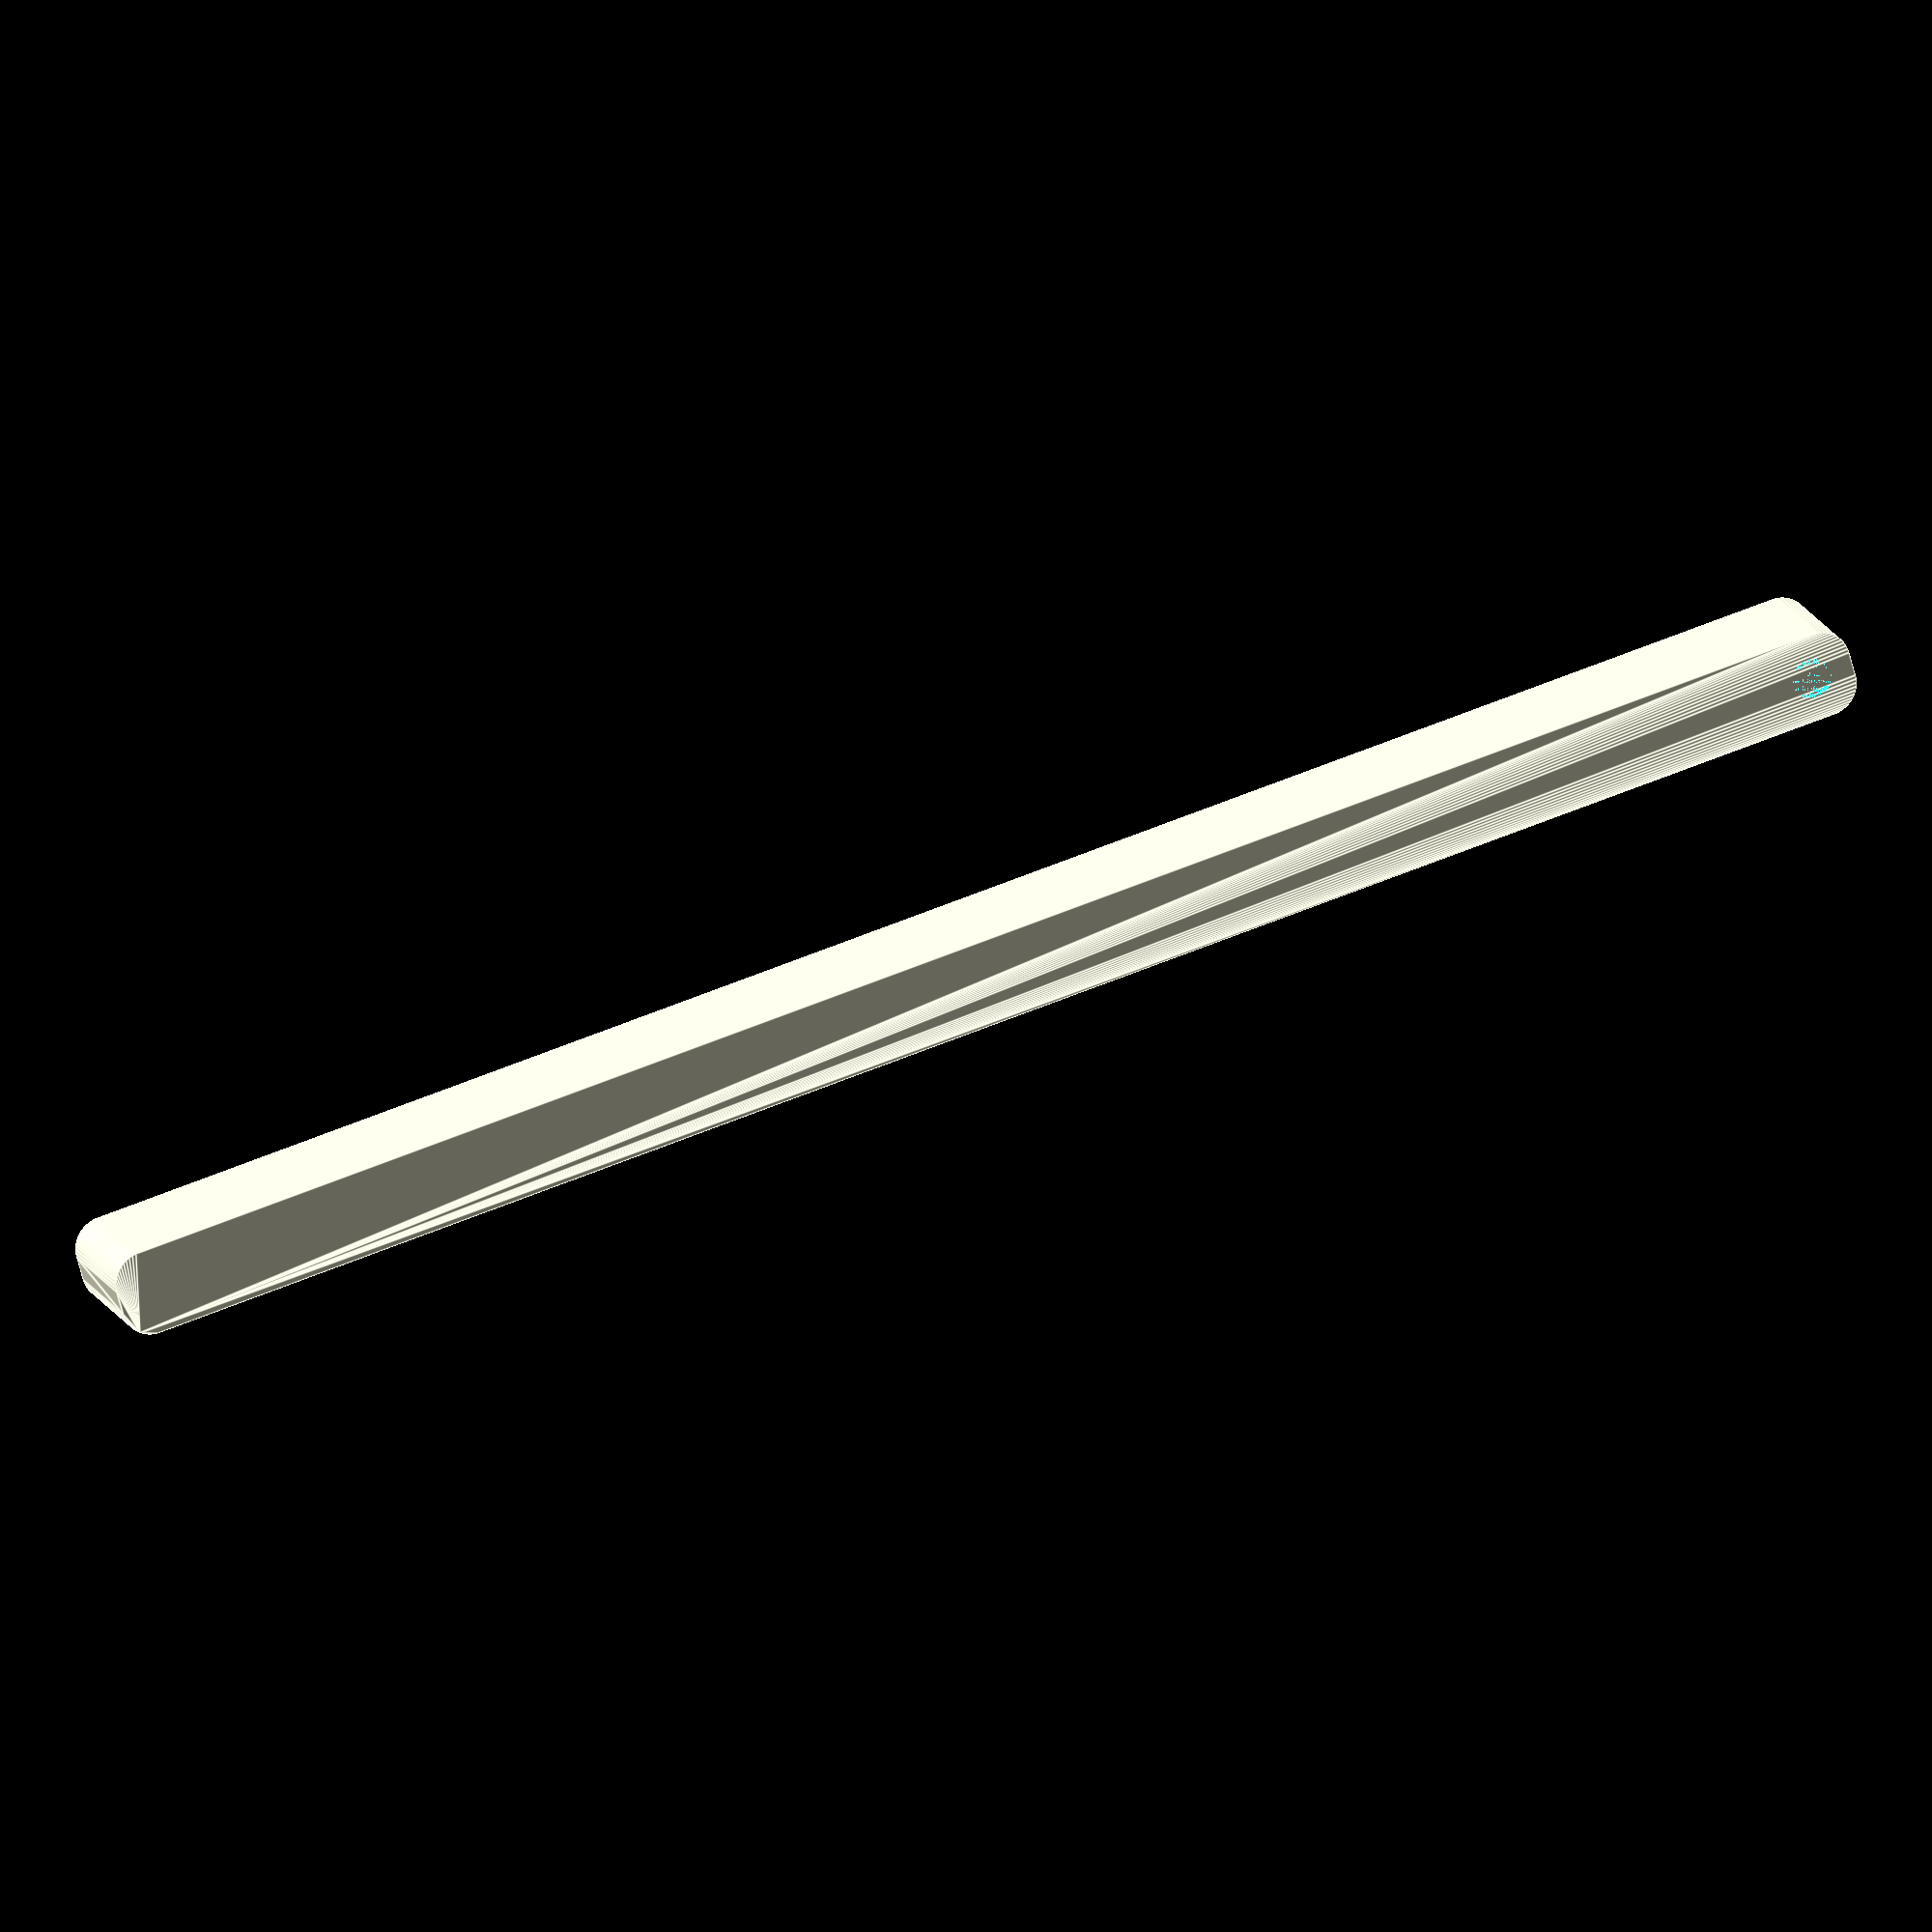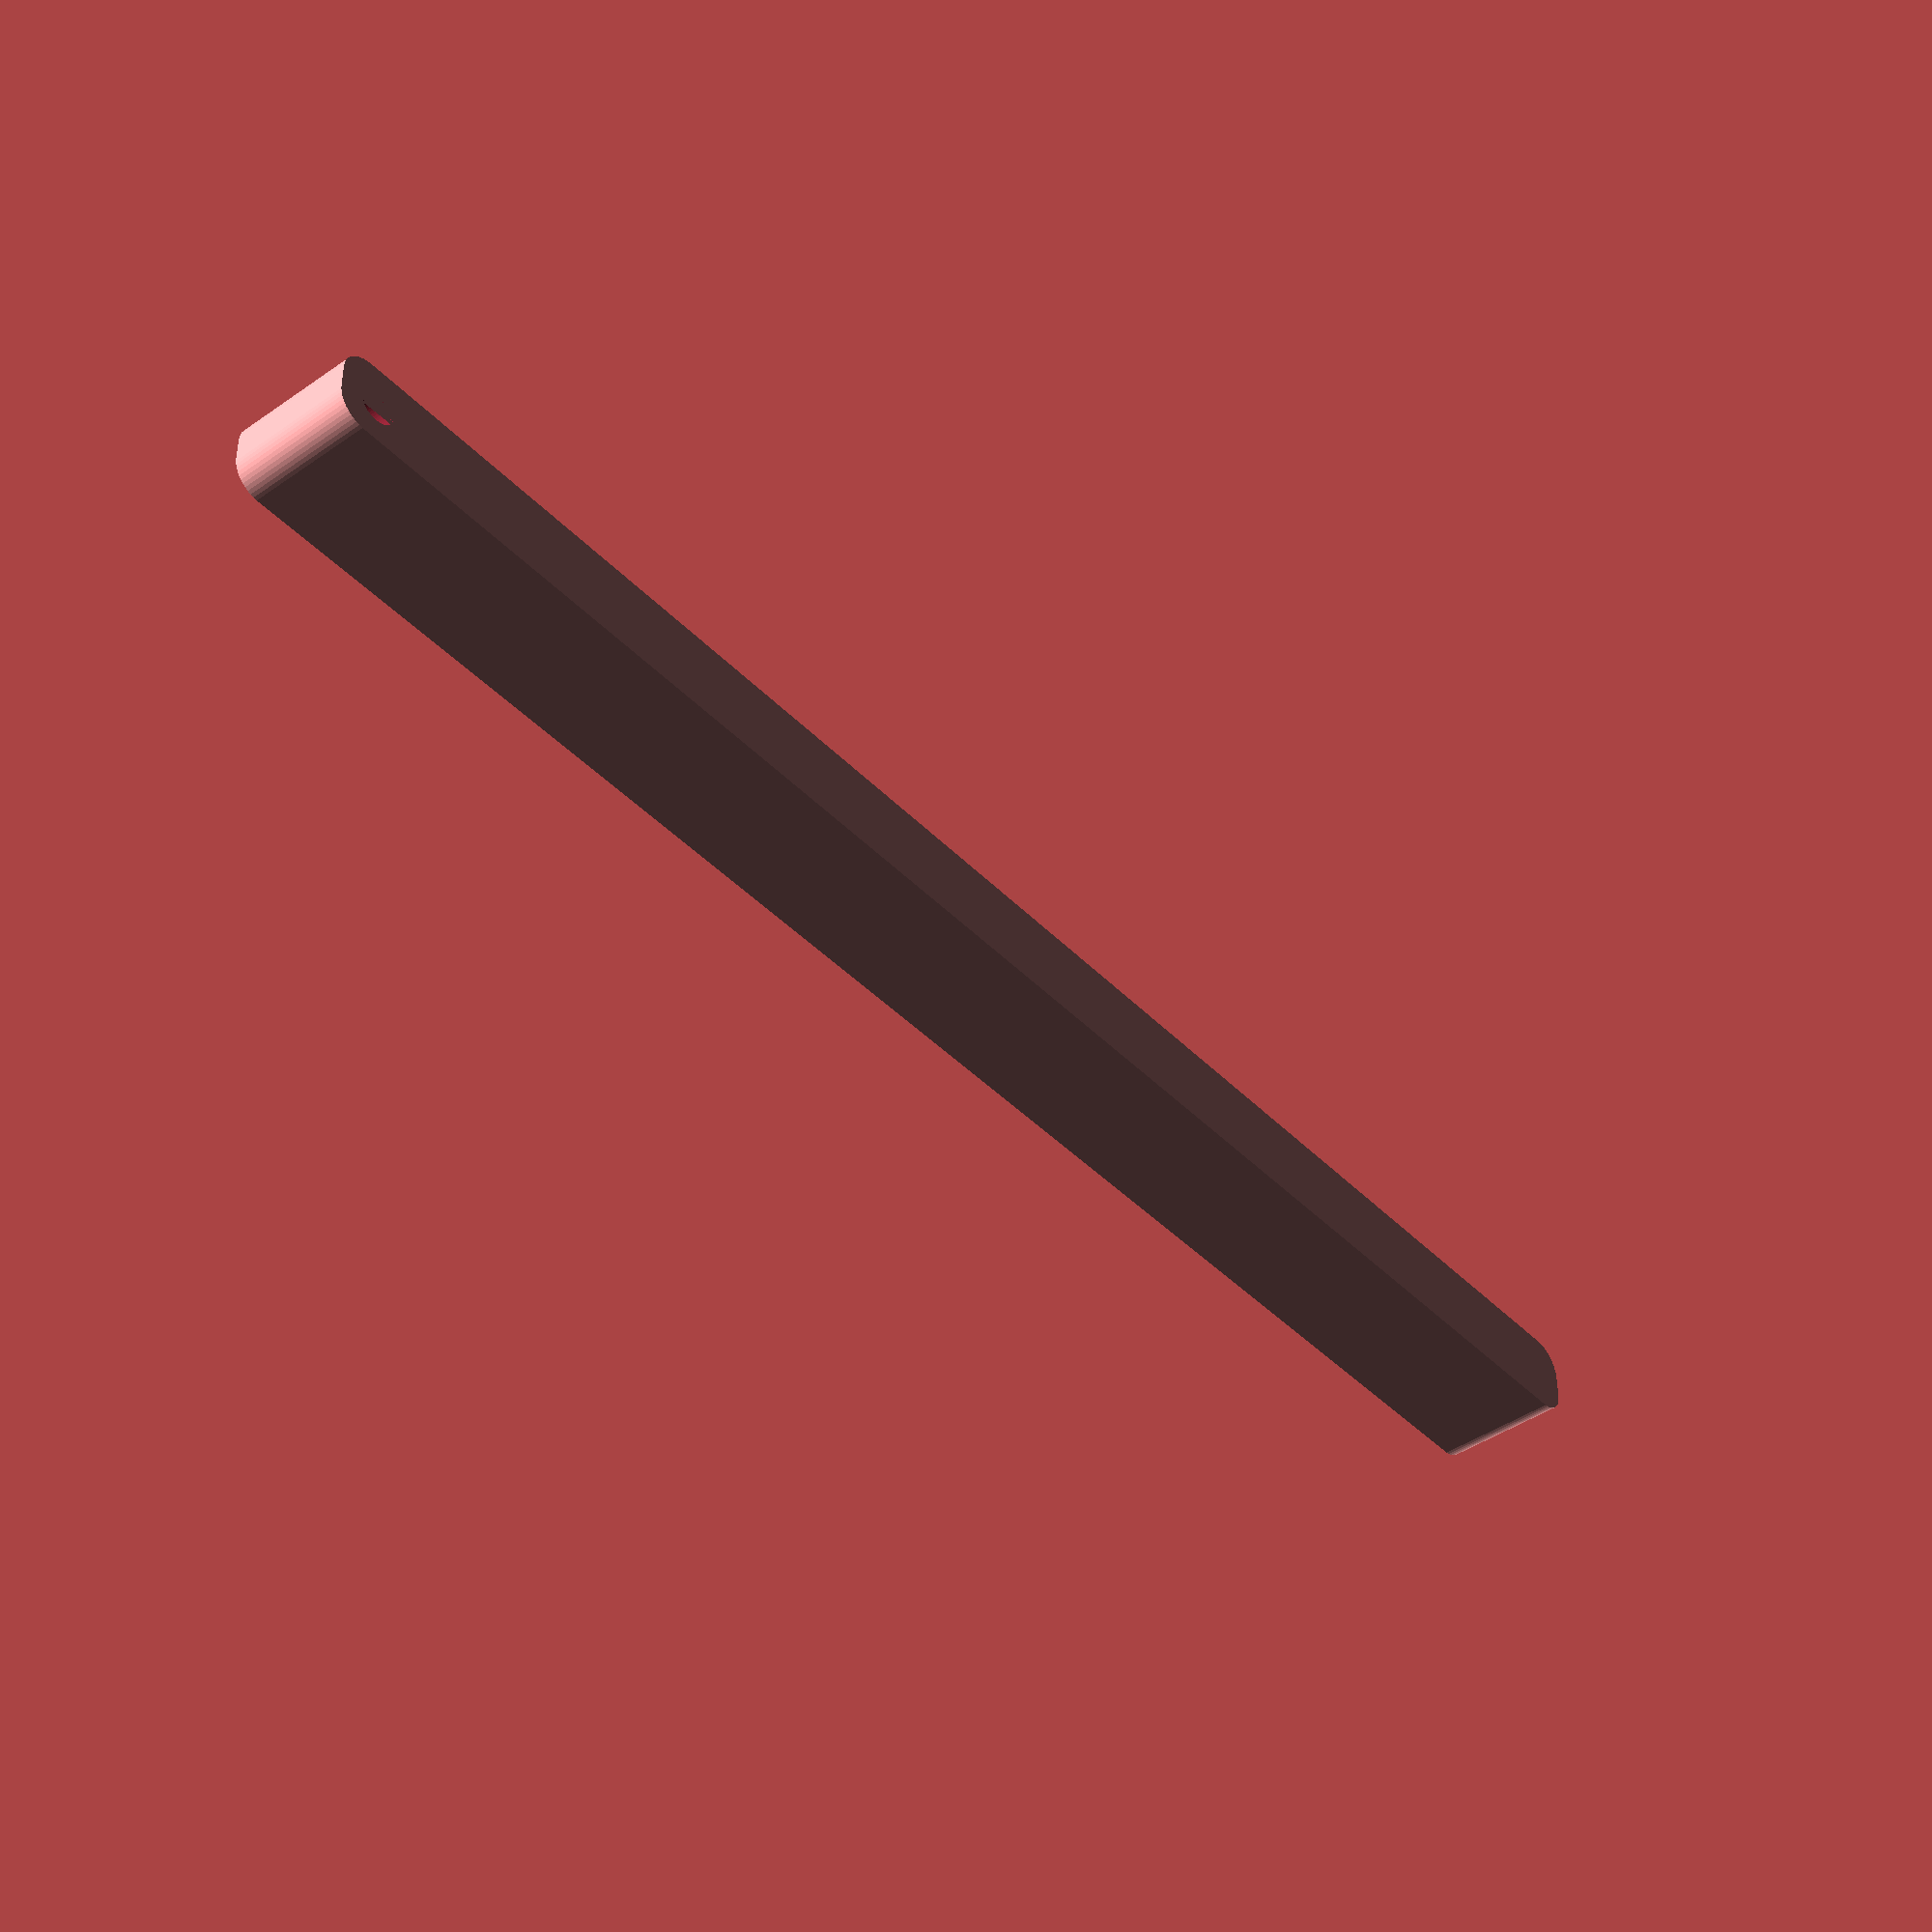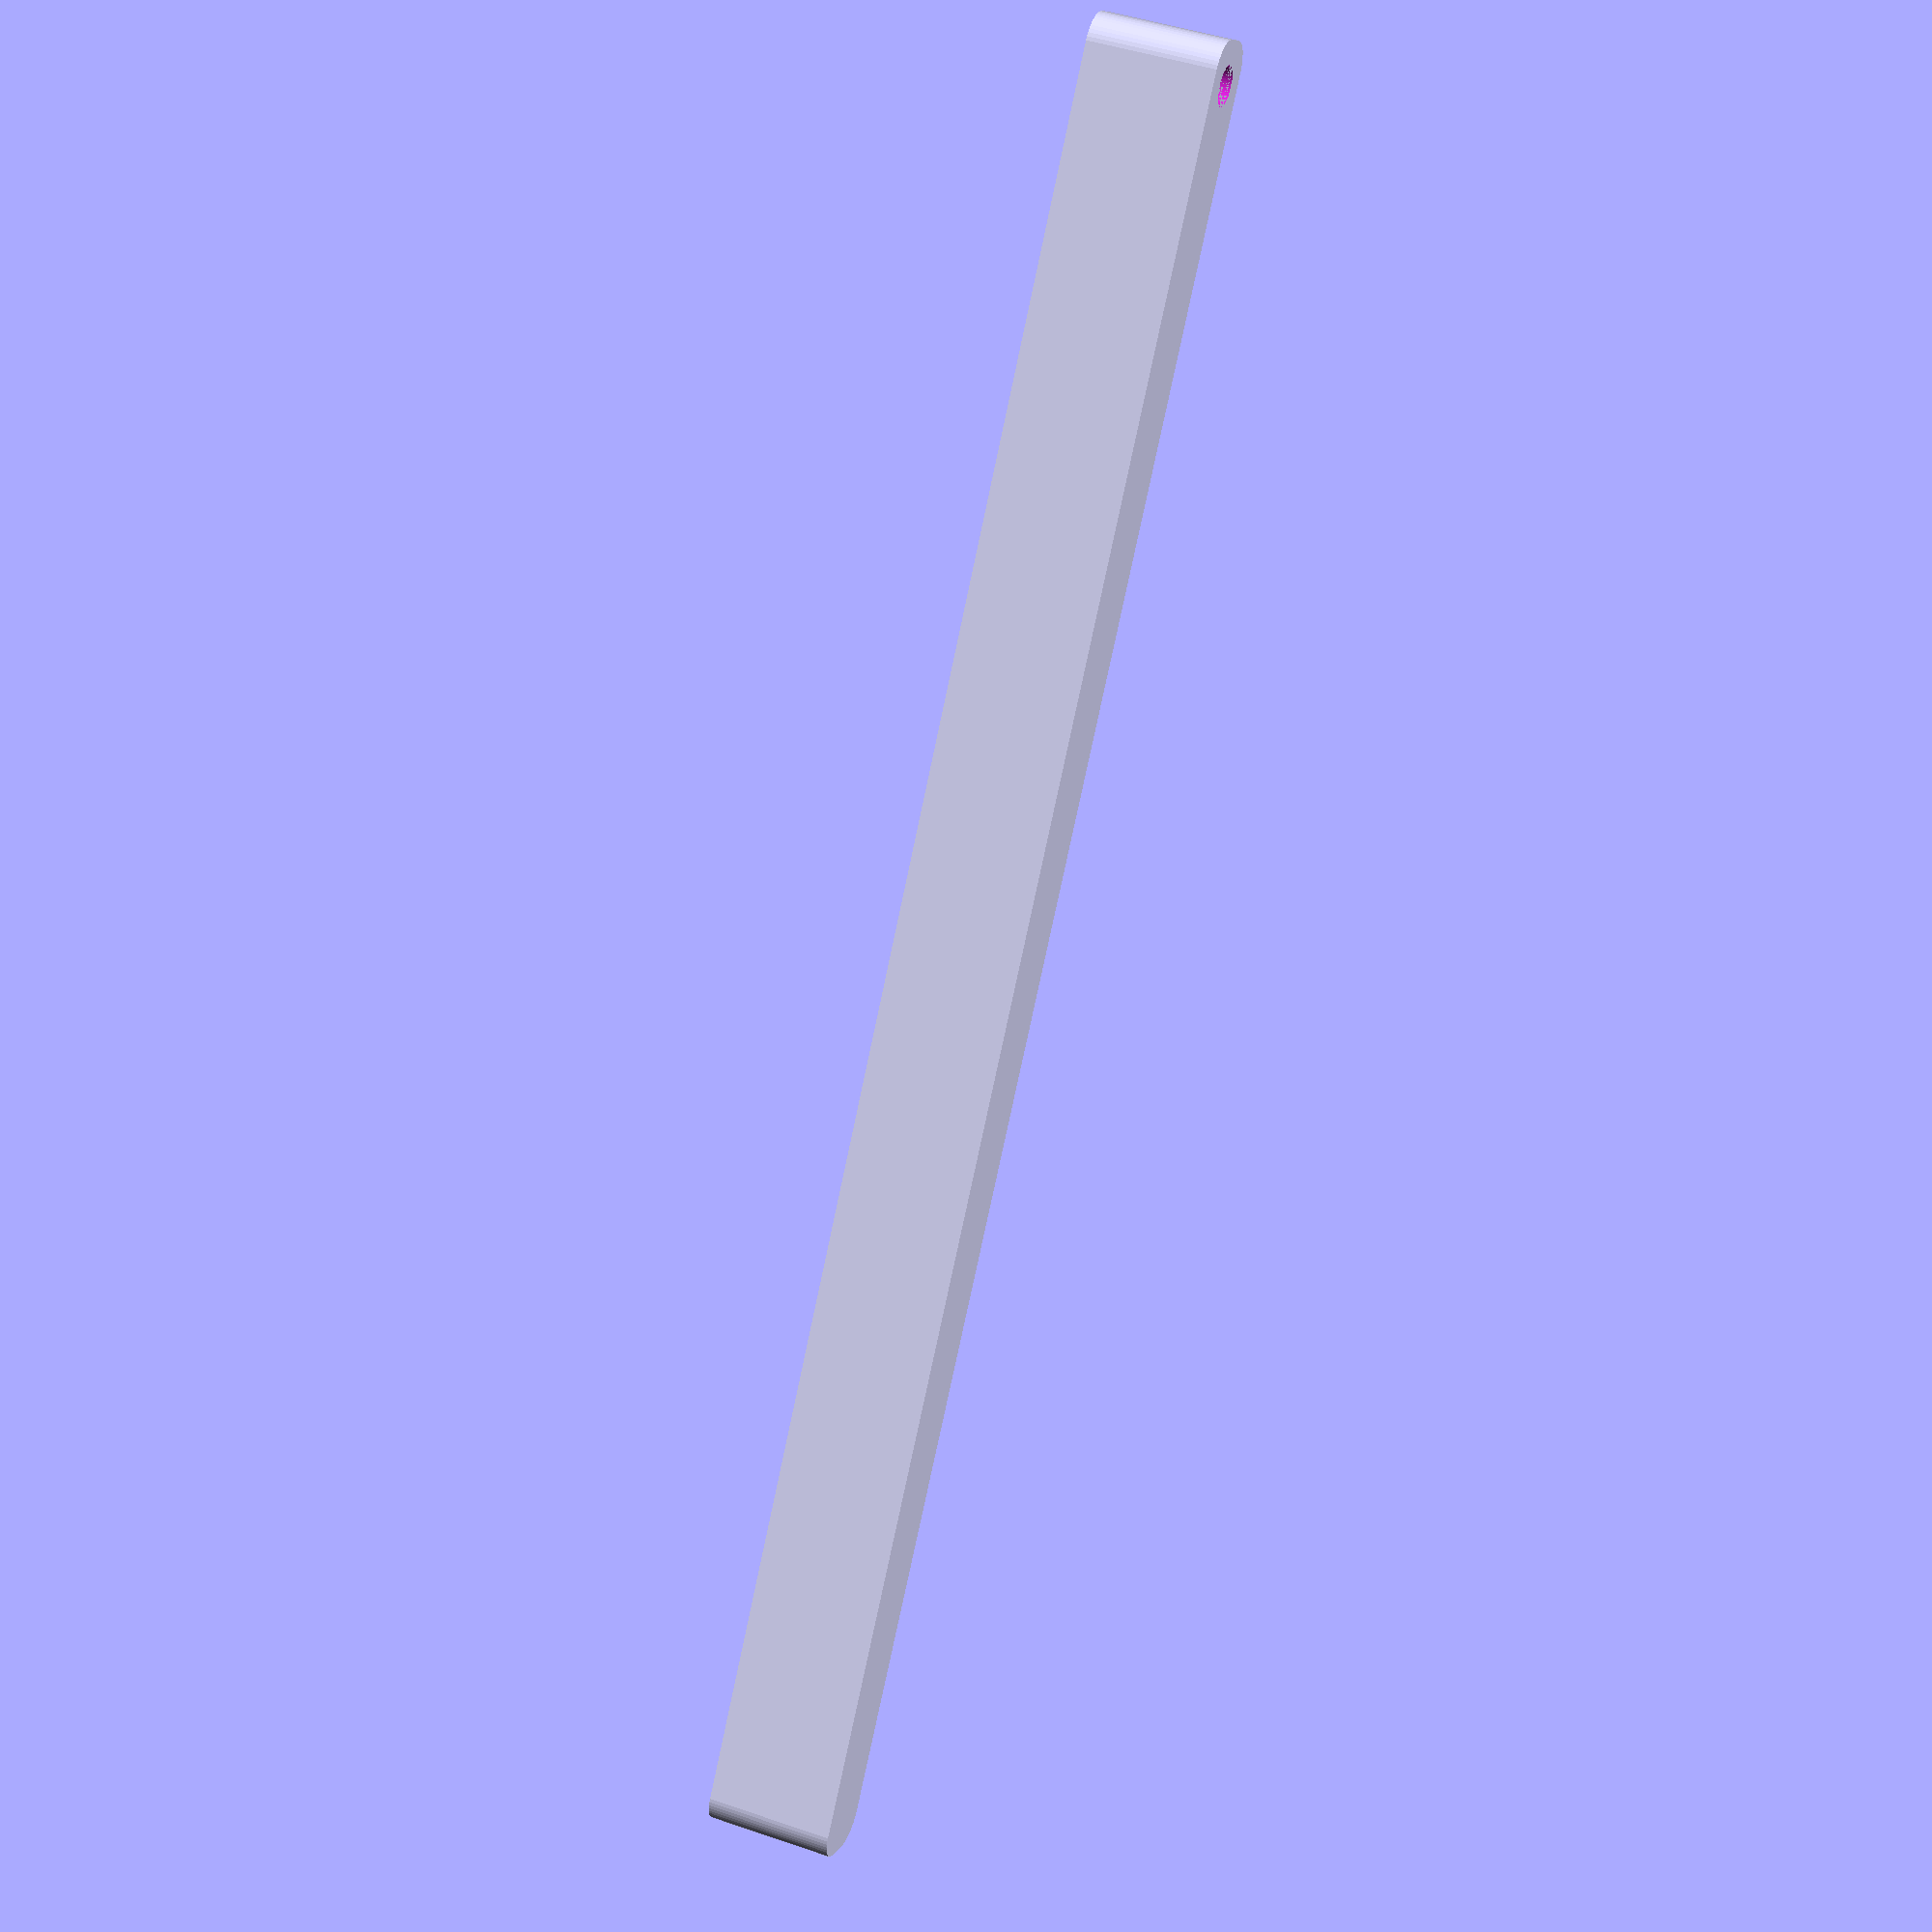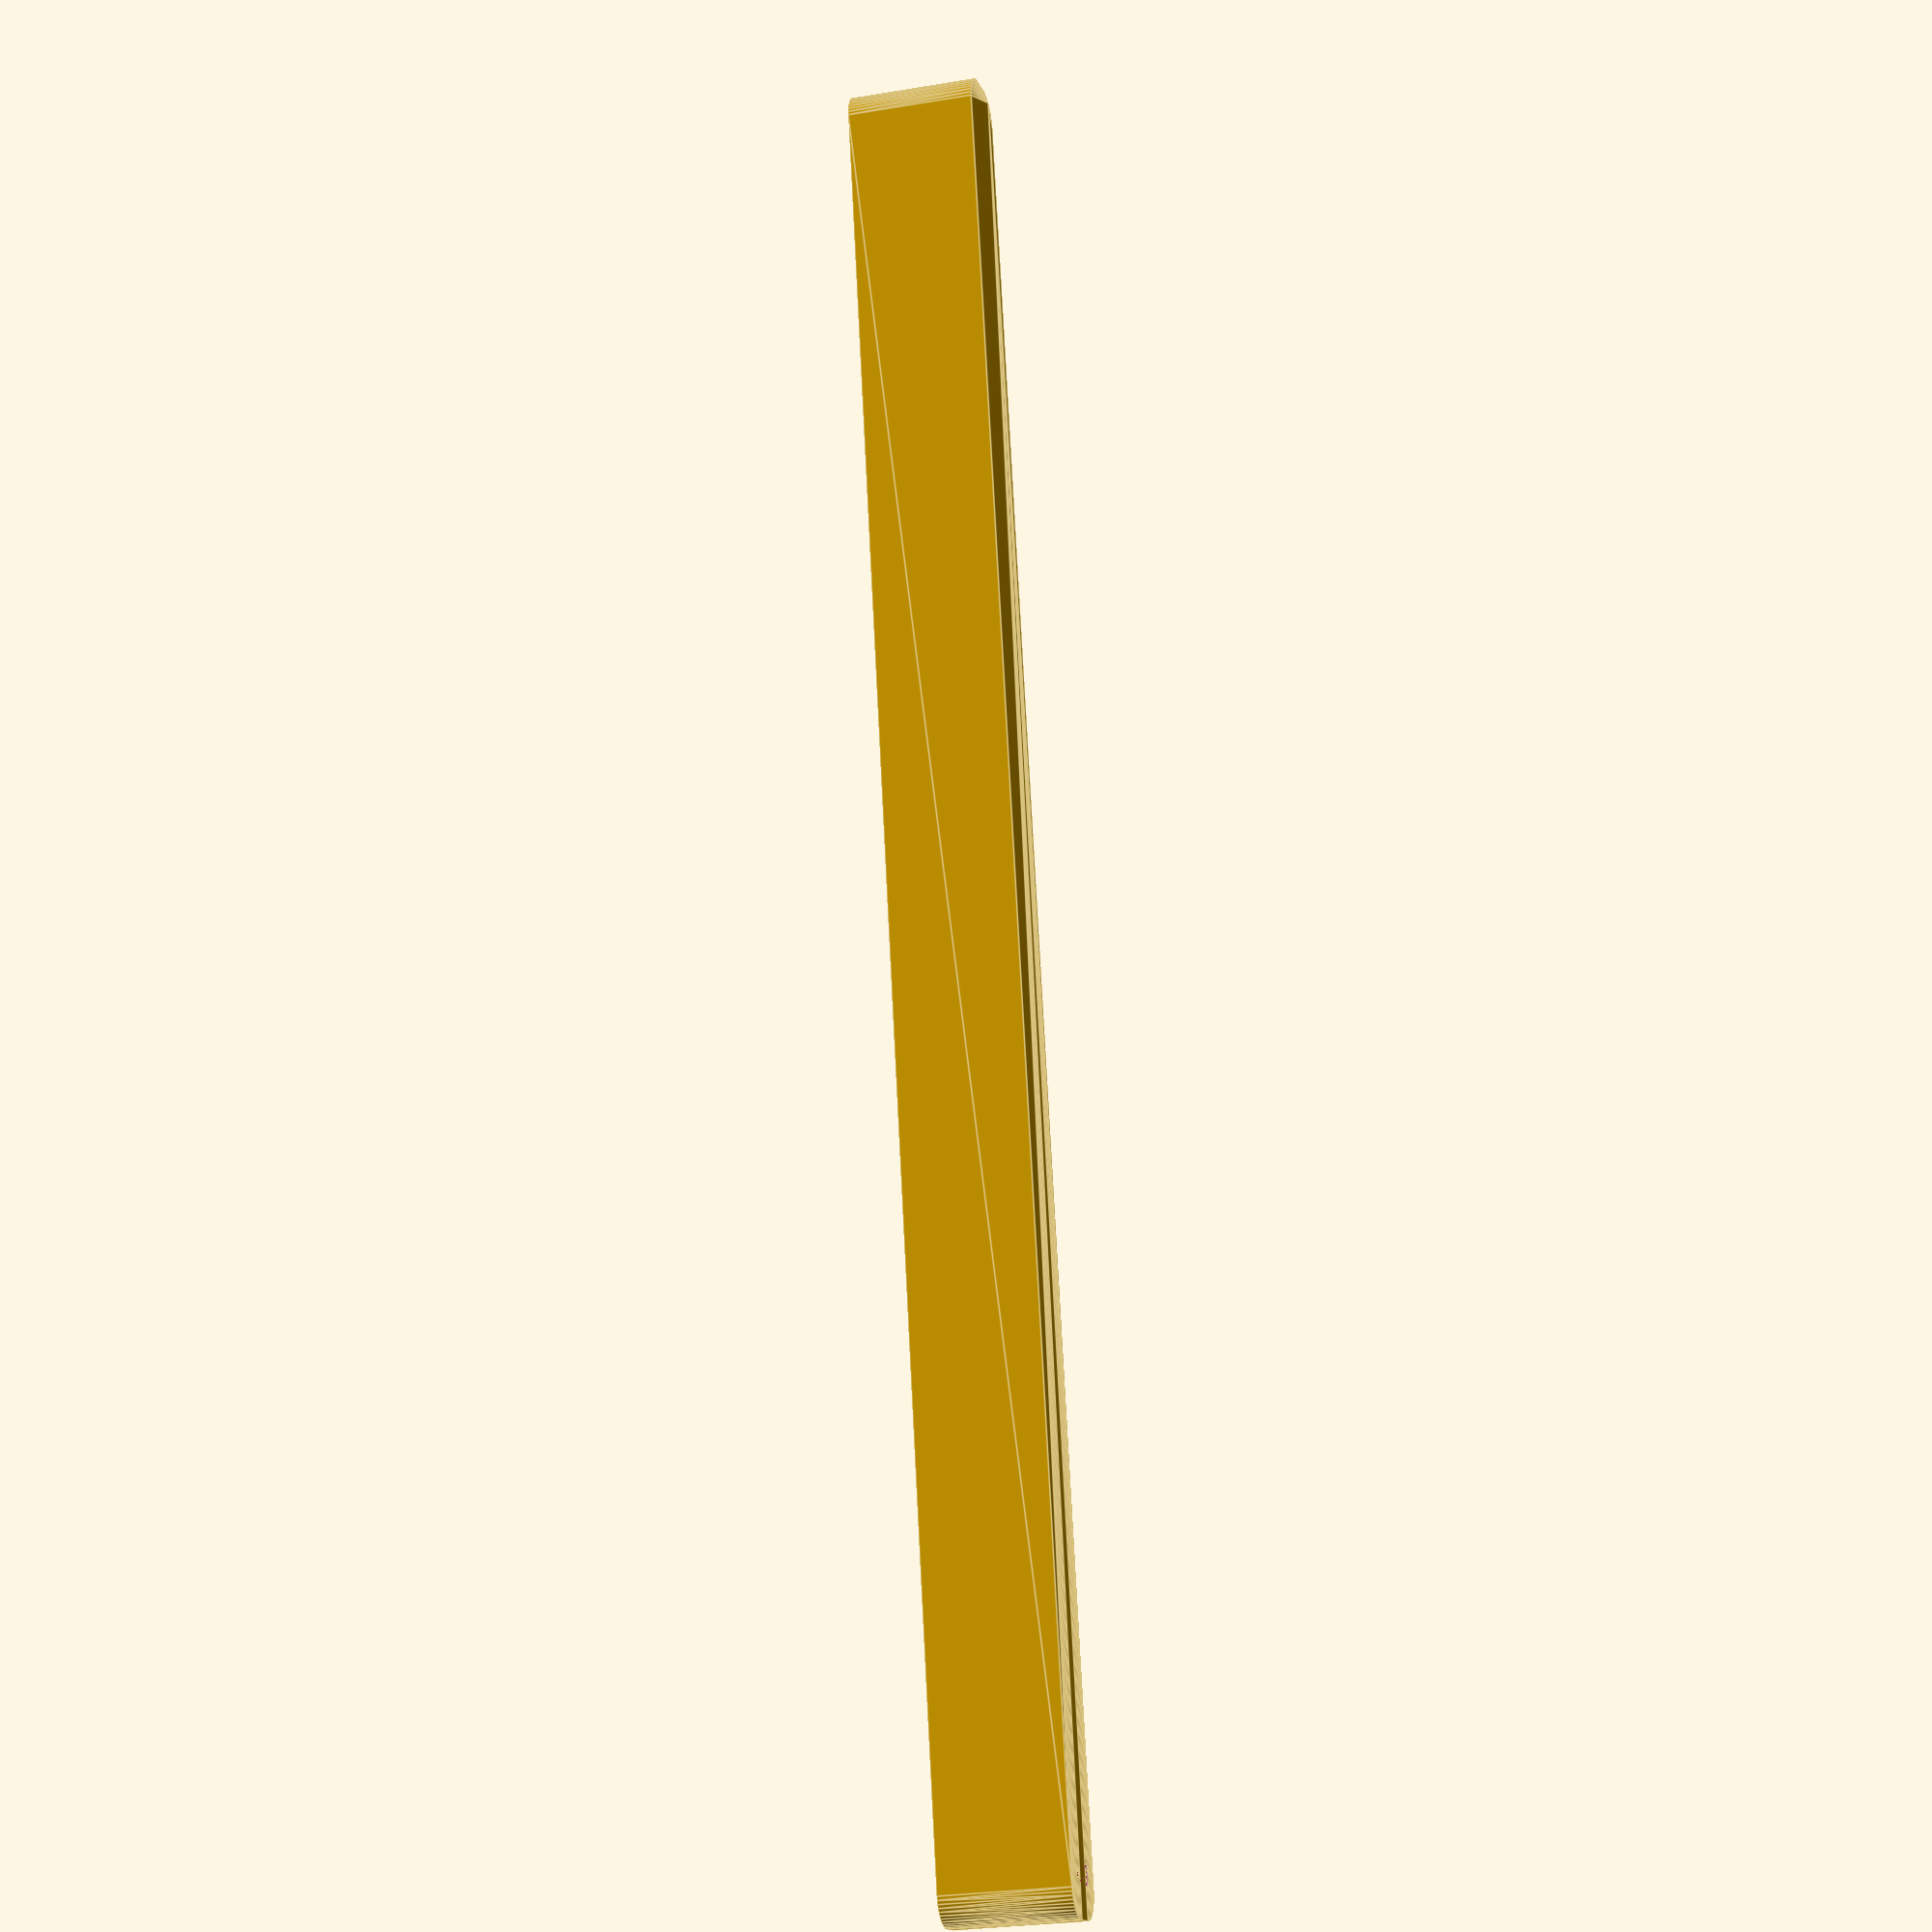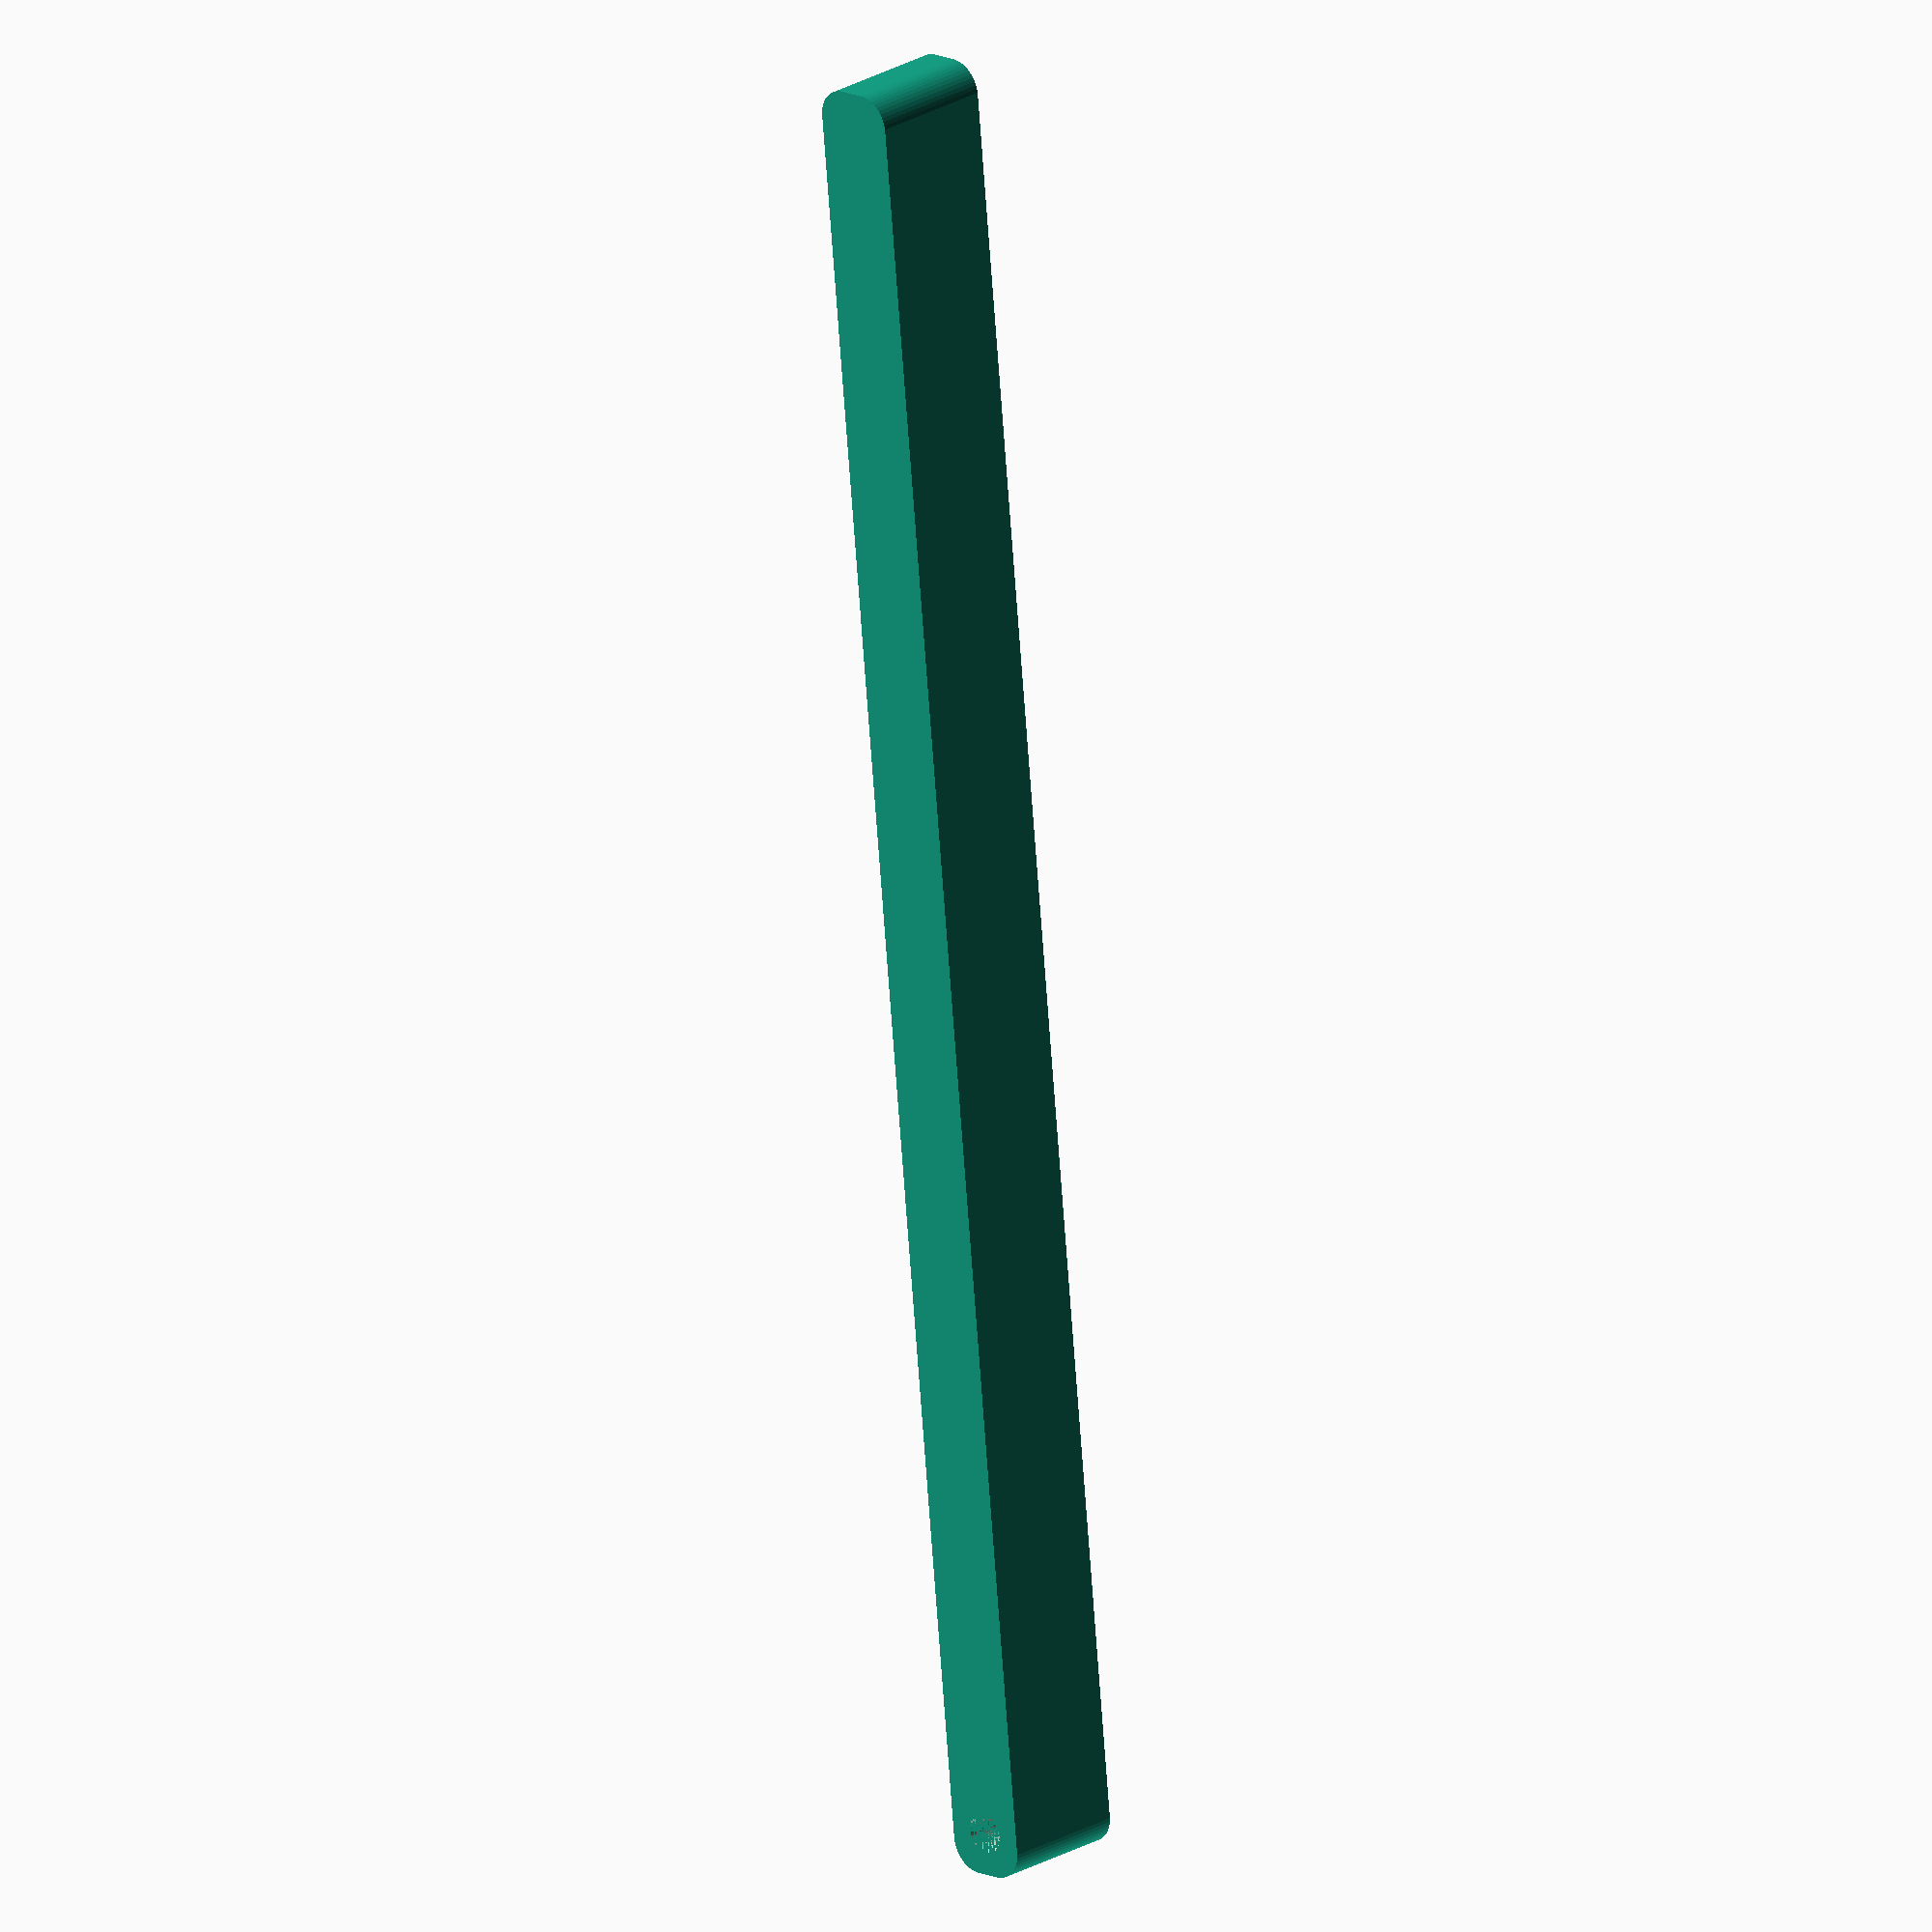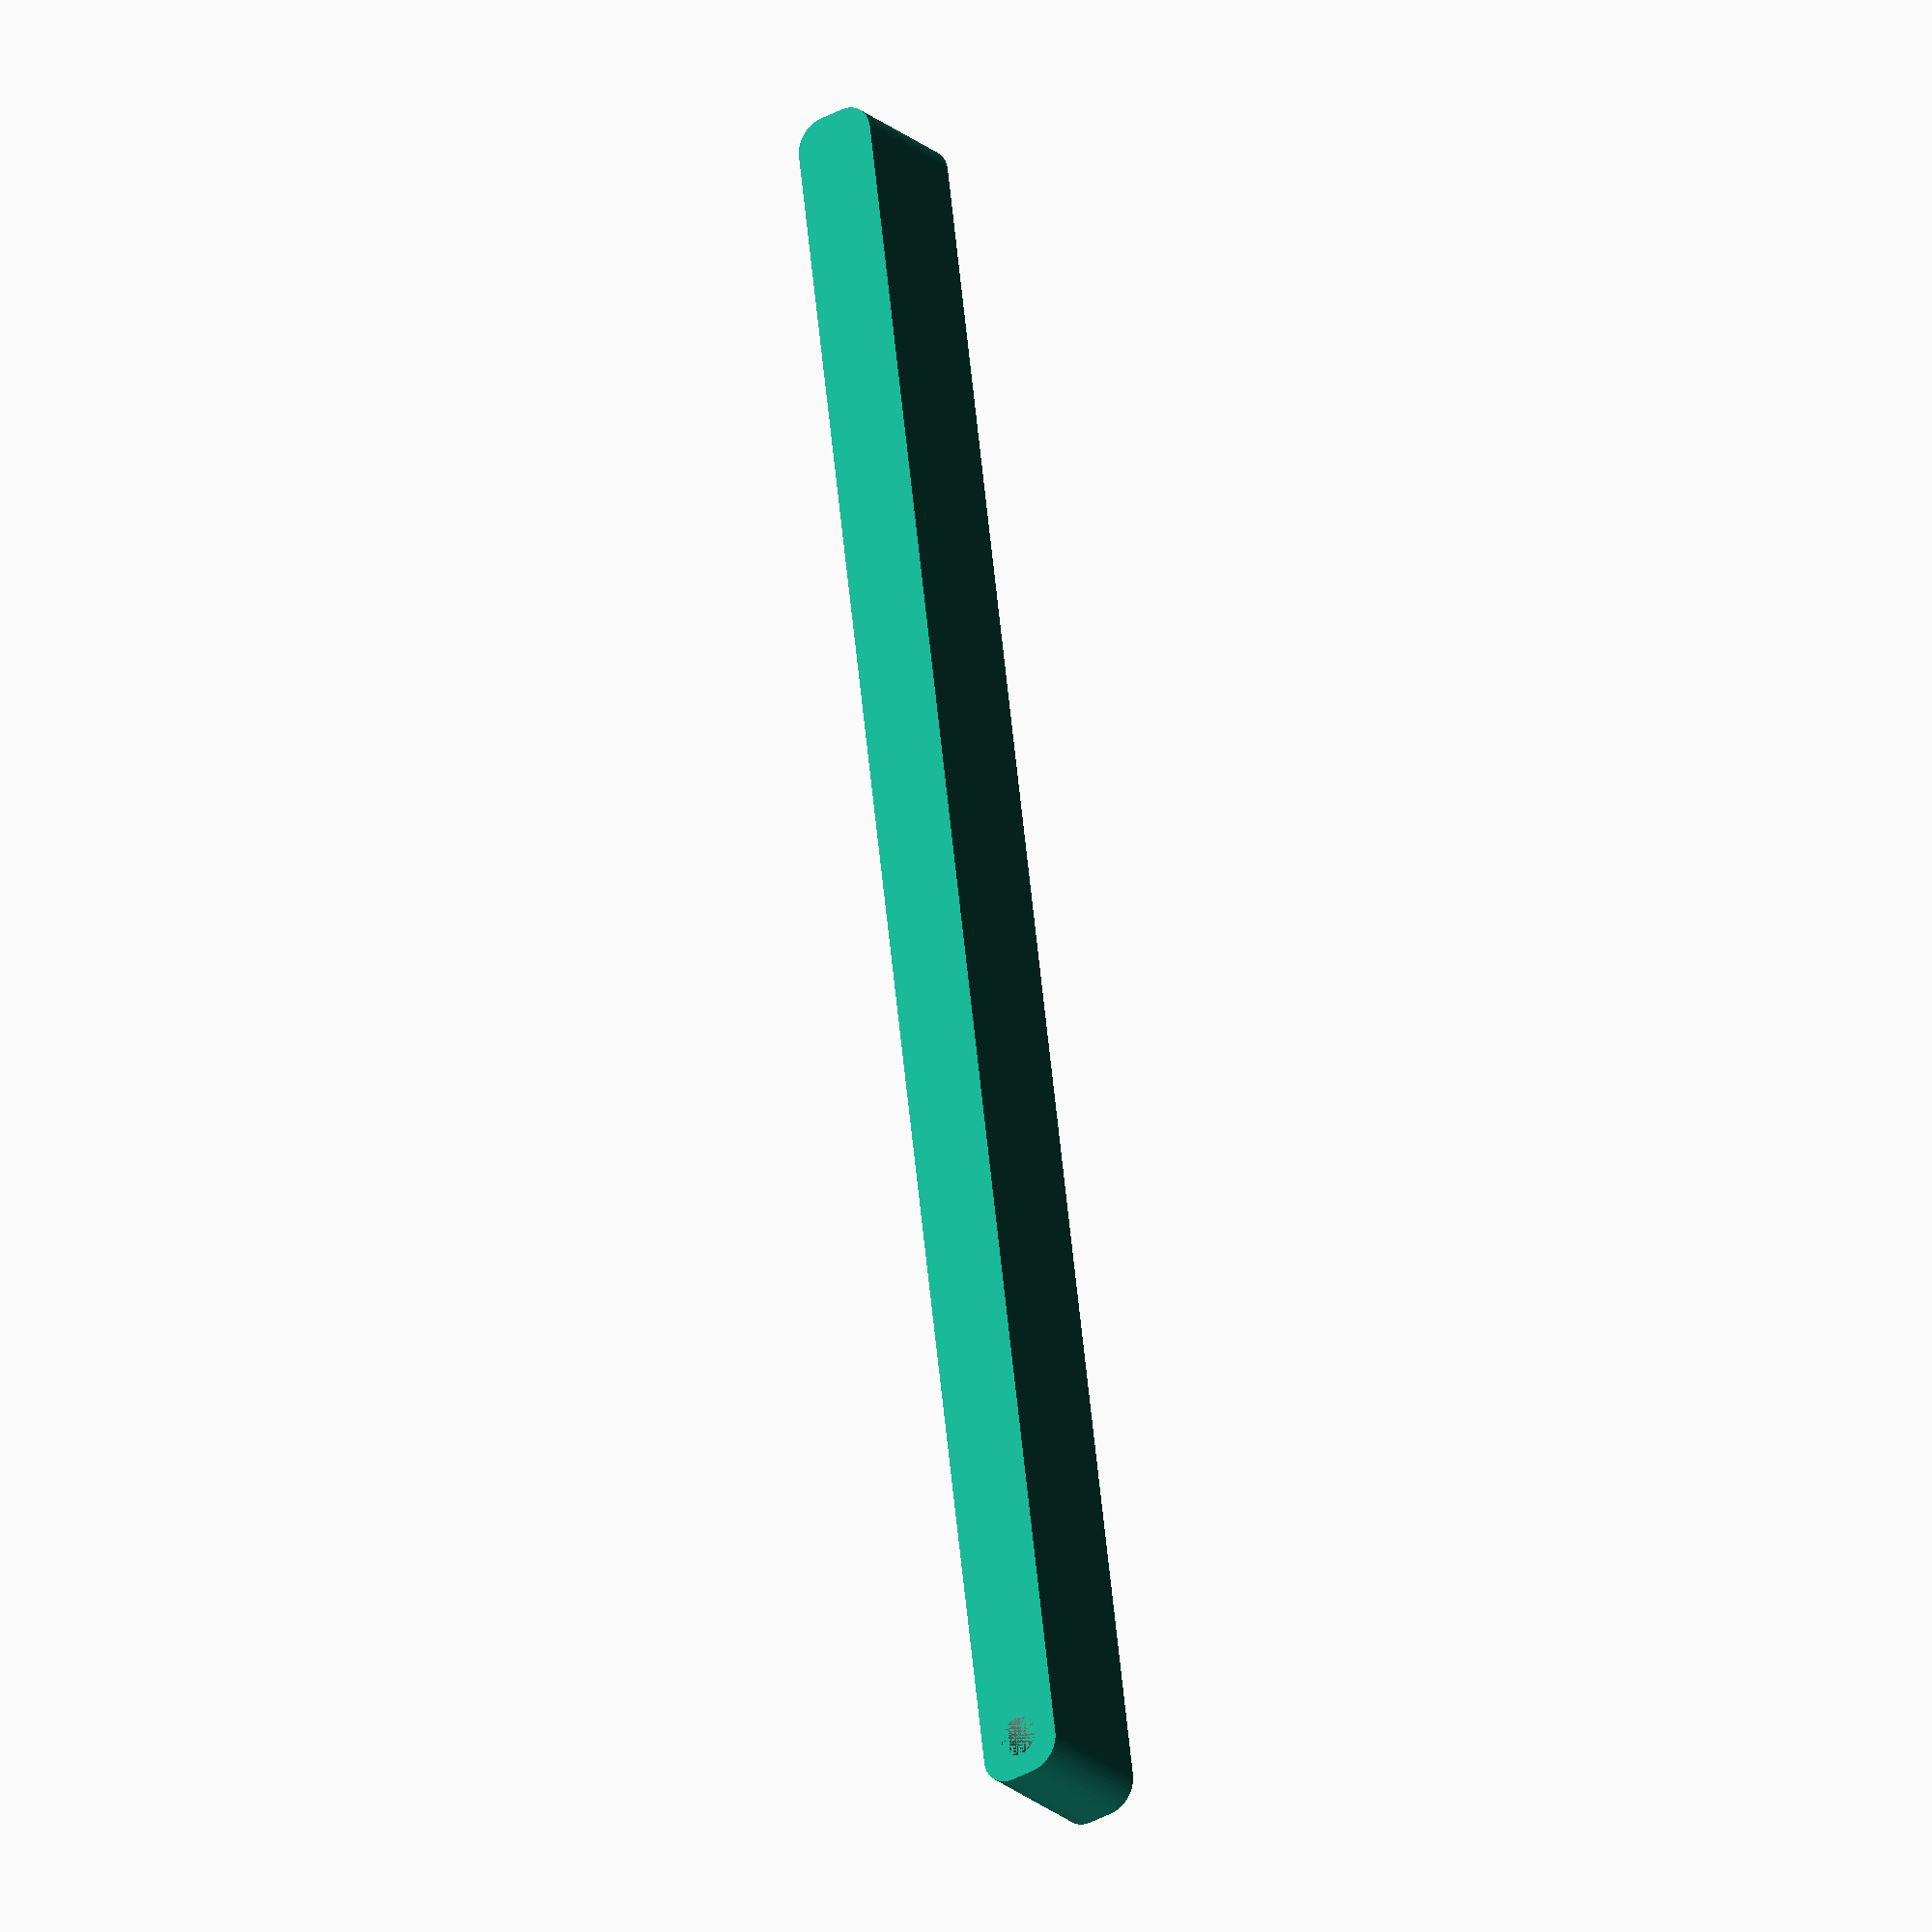
<openscad>
$fn = 50;


difference() {
	union() {
		hull() {
			translate(v = [-144.5000000000, 2.0000000000, 0]) {
				cylinder(h = 21, r = 5);
			}
			translate(v = [144.5000000000, 2.0000000000, 0]) {
				cylinder(h = 21, r = 5);
			}
			translate(v = [-144.5000000000, -2.0000000000, 0]) {
				cylinder(h = 21, r = 5);
			}
			translate(v = [144.5000000000, -2.0000000000, 0]) {
				cylinder(h = 21, r = 5);
			}
		}
	}
	union() {
		translate(v = [-142.5000000000, 0.0000000000, 0]) {
			cylinder(h = 21, r = 3.2500000000);
		}
		translate(v = [-142.5000000000, 0.0000000000, 0]) {
			cylinder(h = 21, r = 1.8000000000);
		}
		translate(v = [-142.5000000000, 0.0000000000, 0]) {
			cylinder(h = 21, r = 1.8000000000);
		}
		translate(v = [-142.5000000000, 0.0000000000, 0]) {
			cylinder(h = 21, r = 1.8000000000);
		}
	}
}
</openscad>
<views>
elev=163.8 azim=195.5 roll=17.8 proj=o view=edges
elev=43.4 azim=180.6 roll=129.6 proj=p view=wireframe
elev=135.6 azim=303.8 roll=248.1 proj=p view=solid
elev=25.5 azim=258.6 roll=285.2 proj=p view=edges
elev=157.0 azim=84.2 roll=135.7 proj=o view=solid
elev=23.6 azim=262.8 roll=35.9 proj=o view=wireframe
</views>
